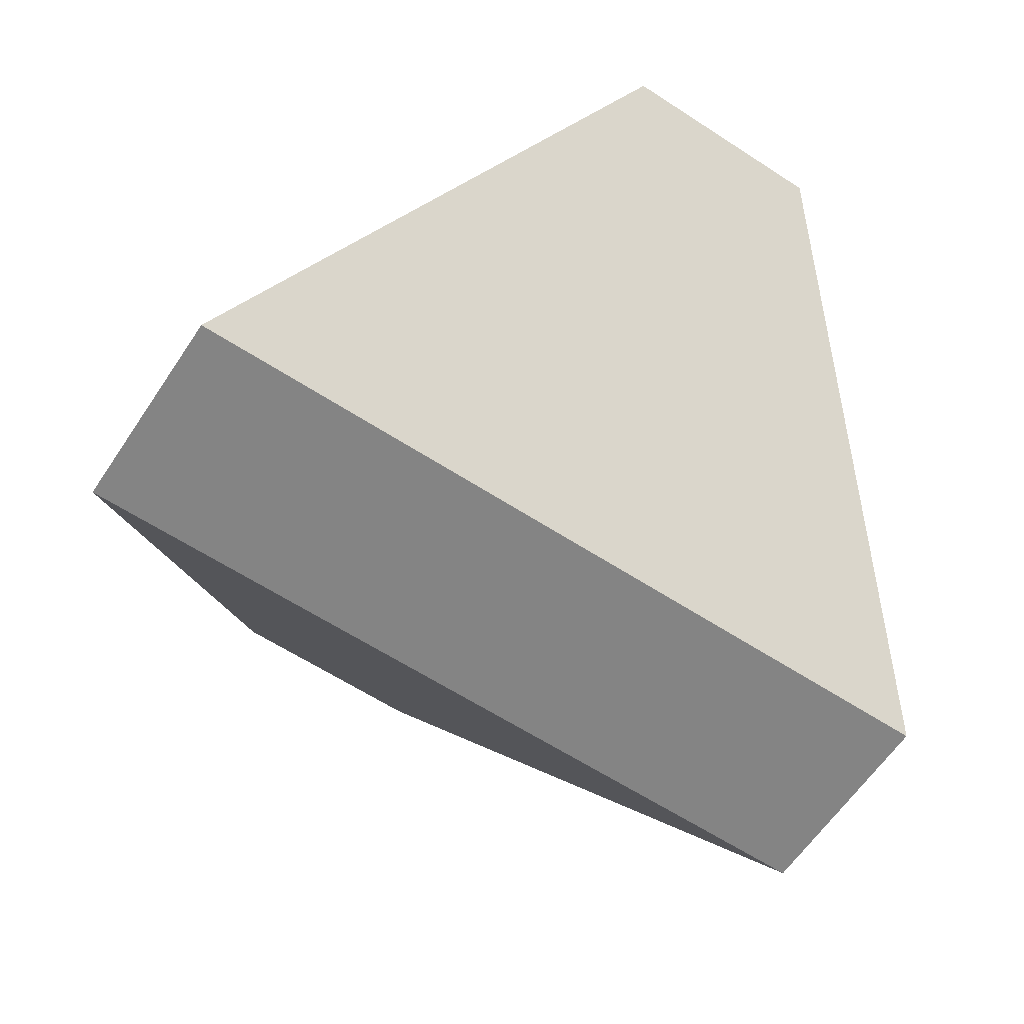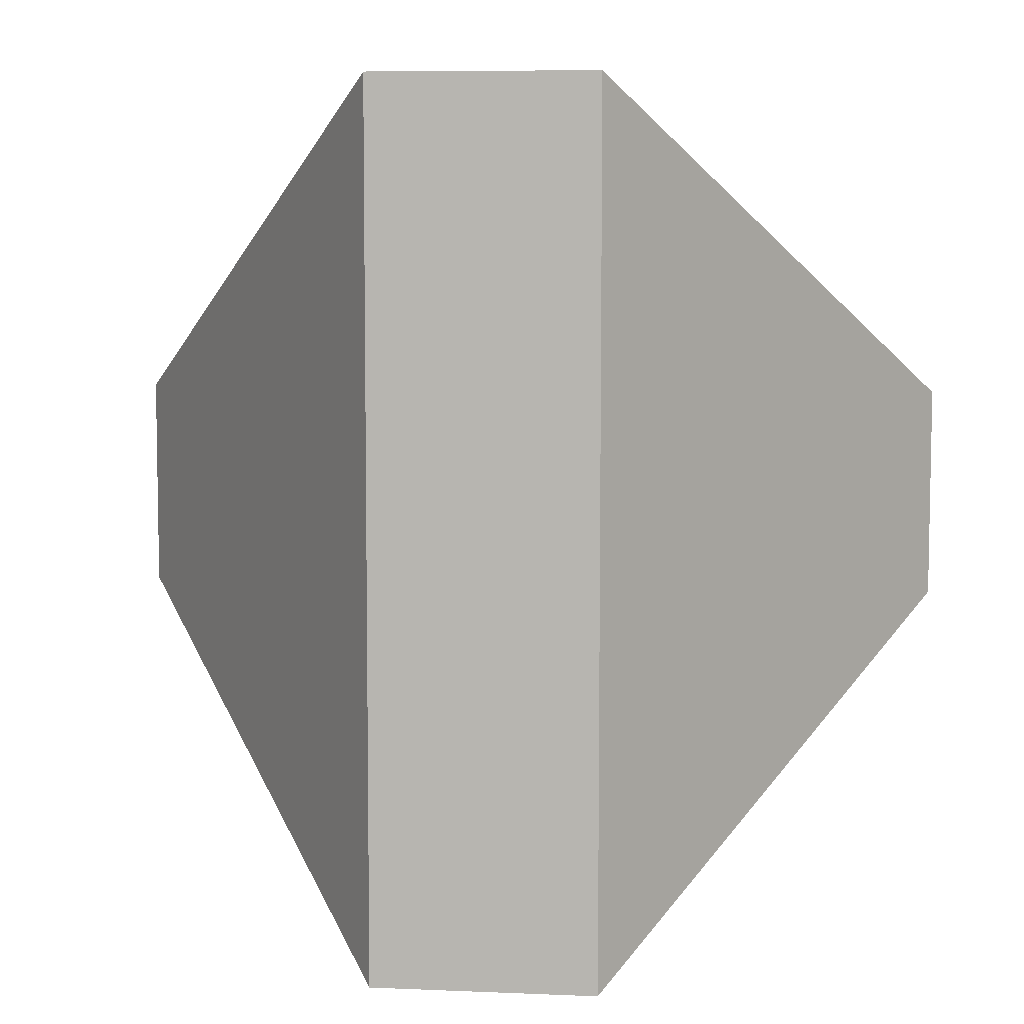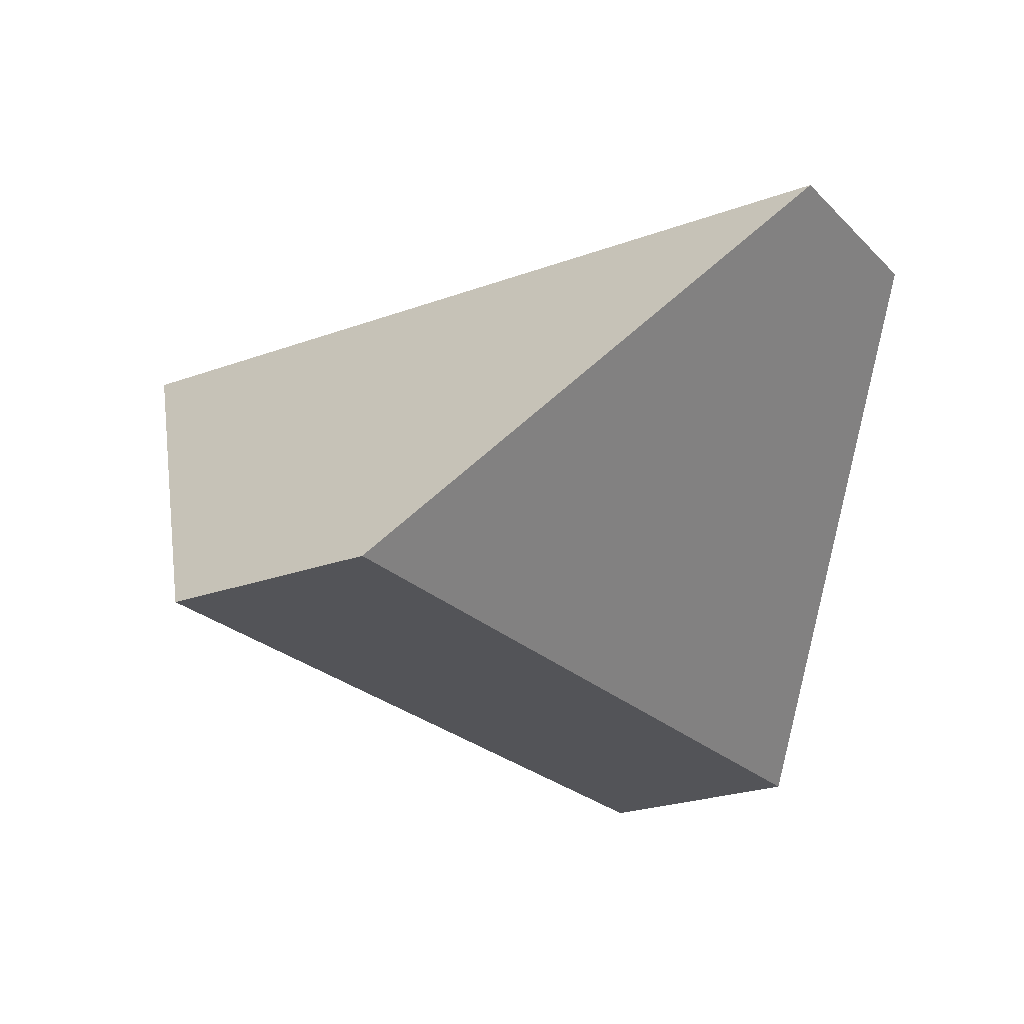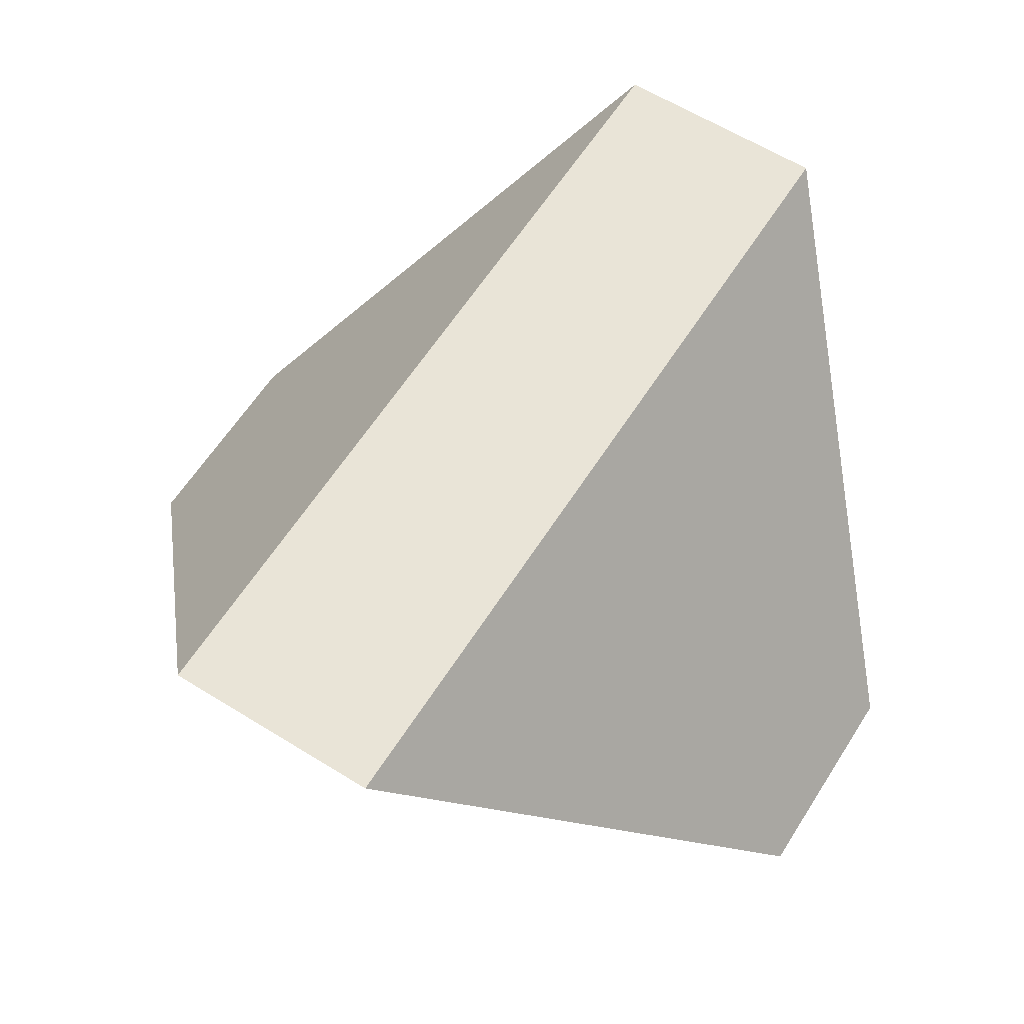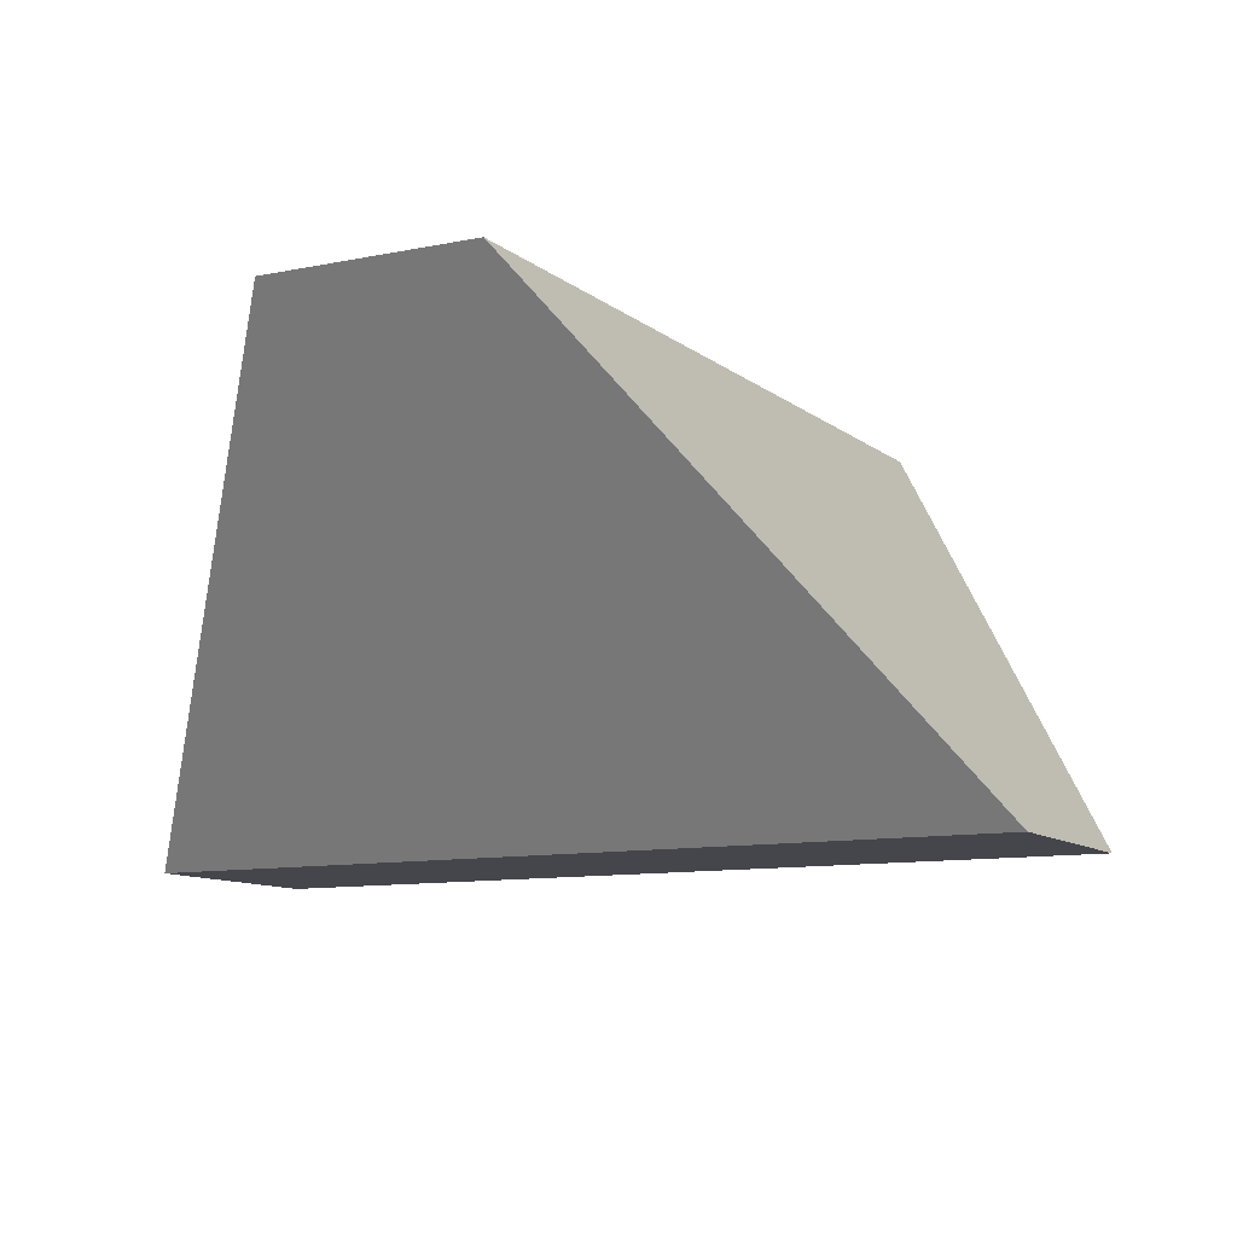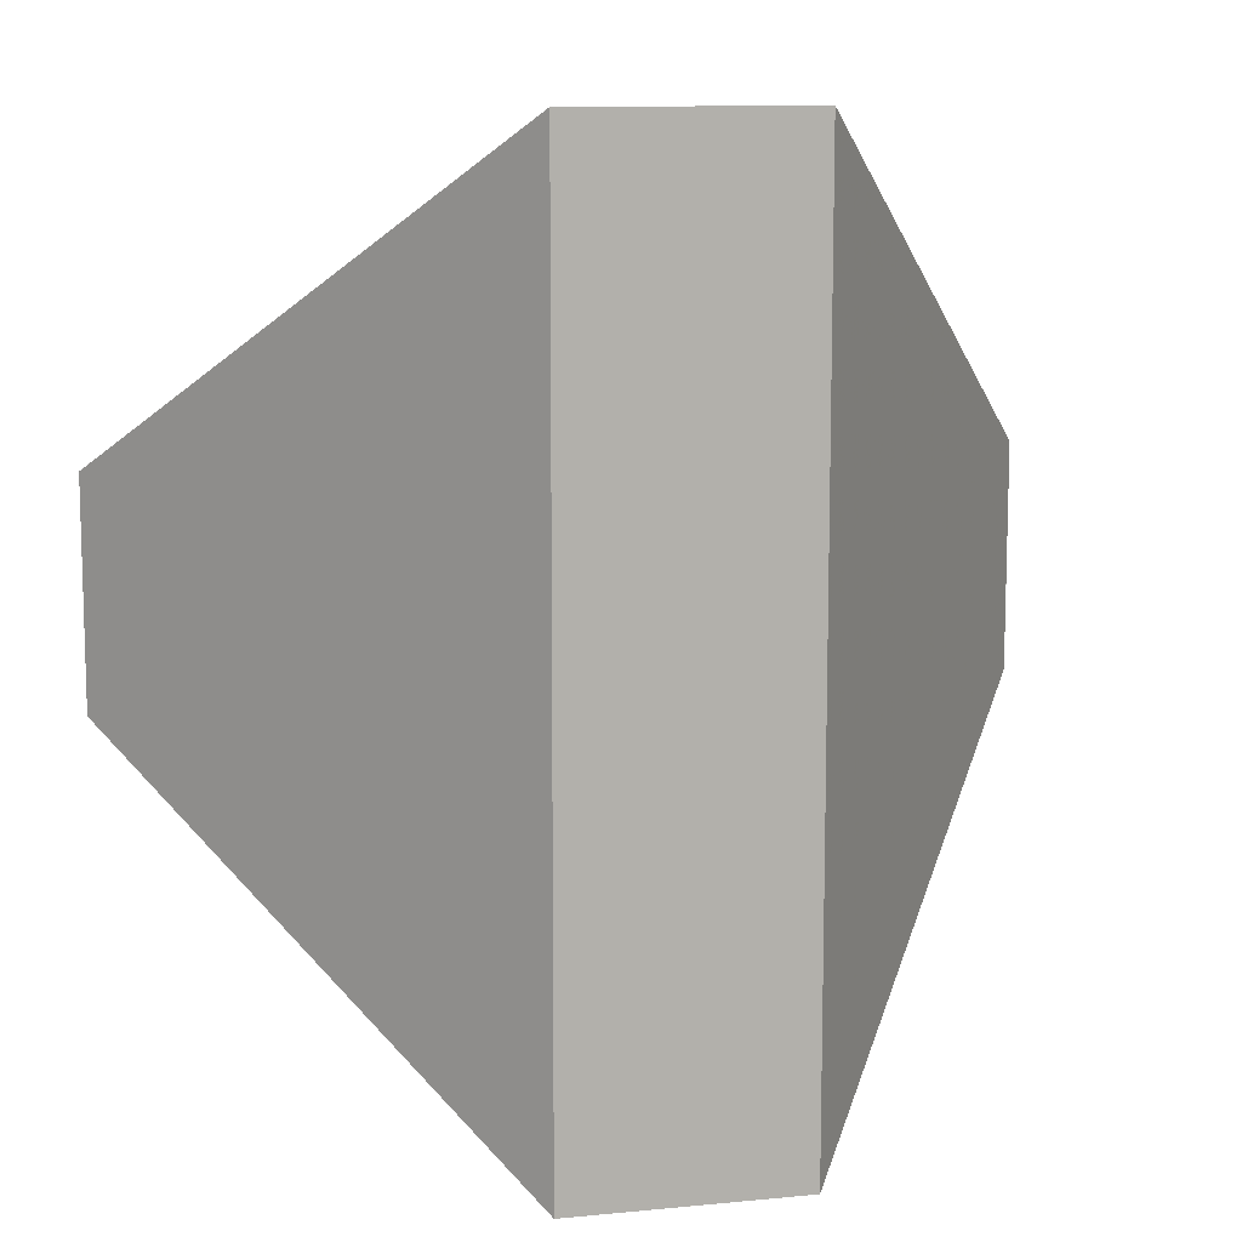
<metadata>
{"format":"obj","ext":"obj","renderer":"f3d","projection":"perspective","resolution":1024,"background":"white","views":[{"elev":-61.3,"azim":146.4,"up":"+Y"},{"elev":7.1,"azim":-173.1,"up":"+Z"},{"elev":-23.5,"azim":-58.0,"up":"+Y"},{"elev":61.1,"azim":-147.7,"up":"+Y"},{"elev":-10.1,"azim":28.0,"up":"+Y"},{"elev":11.0,"azim":166.3,"up":"+Z"}]}
</metadata>
<code>
v 0.217 -0.04577 0.04102
v 0.2171 -0.04577 -0.03588
v 0.104 0.1142 -0.1491
v 0.1039 0.1142 0.1541
v -0.08606 -0.04577 -0.03606
v 0.02713 0.1142 -0.1491
v -0.08611 -0.04577 0.04084
v 0.02695 0.1142 0.154
f 1 2 3
f 1 3 4
f 3 2 5
f 3 5 6
f 6 5 7
f 6 7 8
f 4 8 7
f 4 7 1
f 3 6 8
f 3 8 4
f 5 2 1
f 5 1 7

</code>
